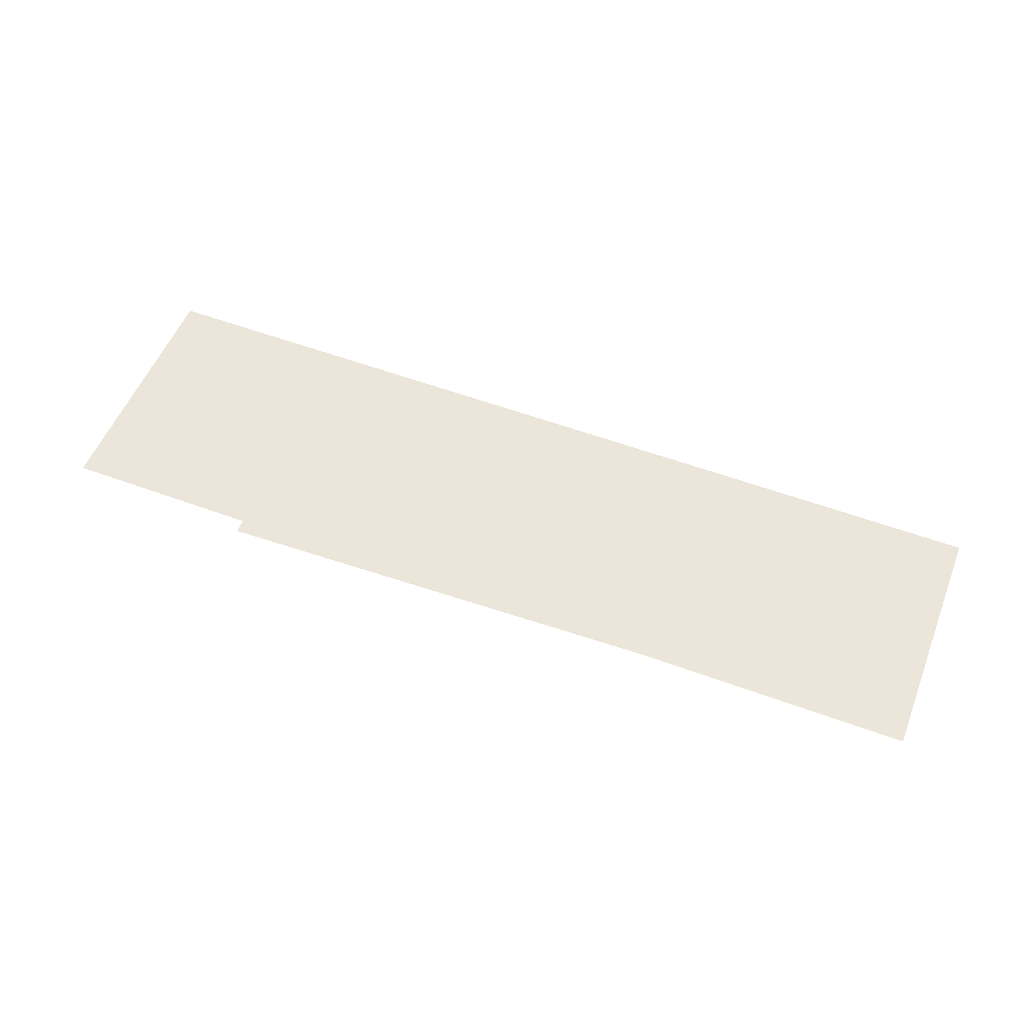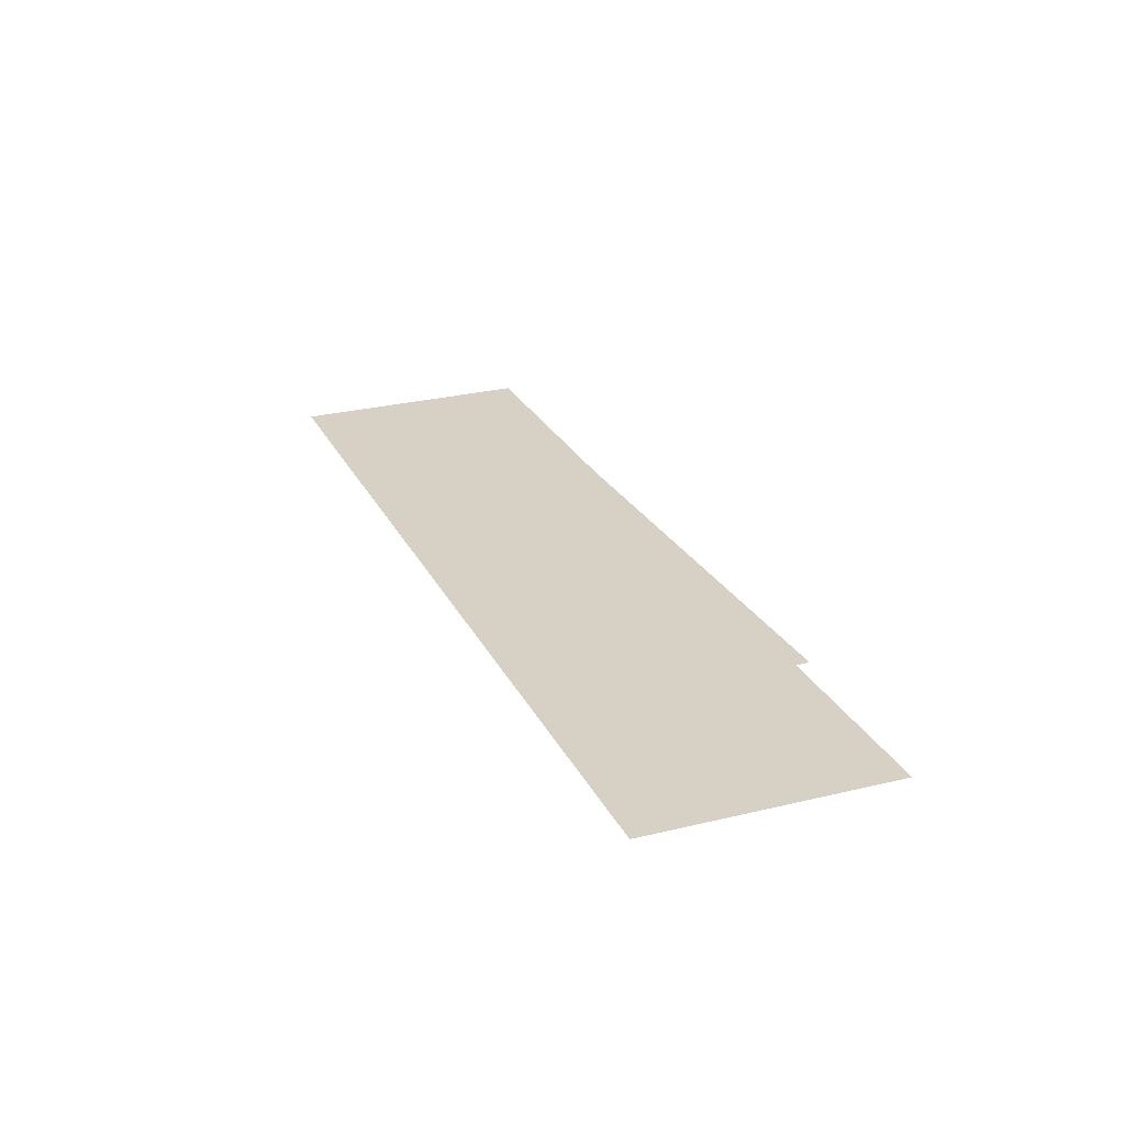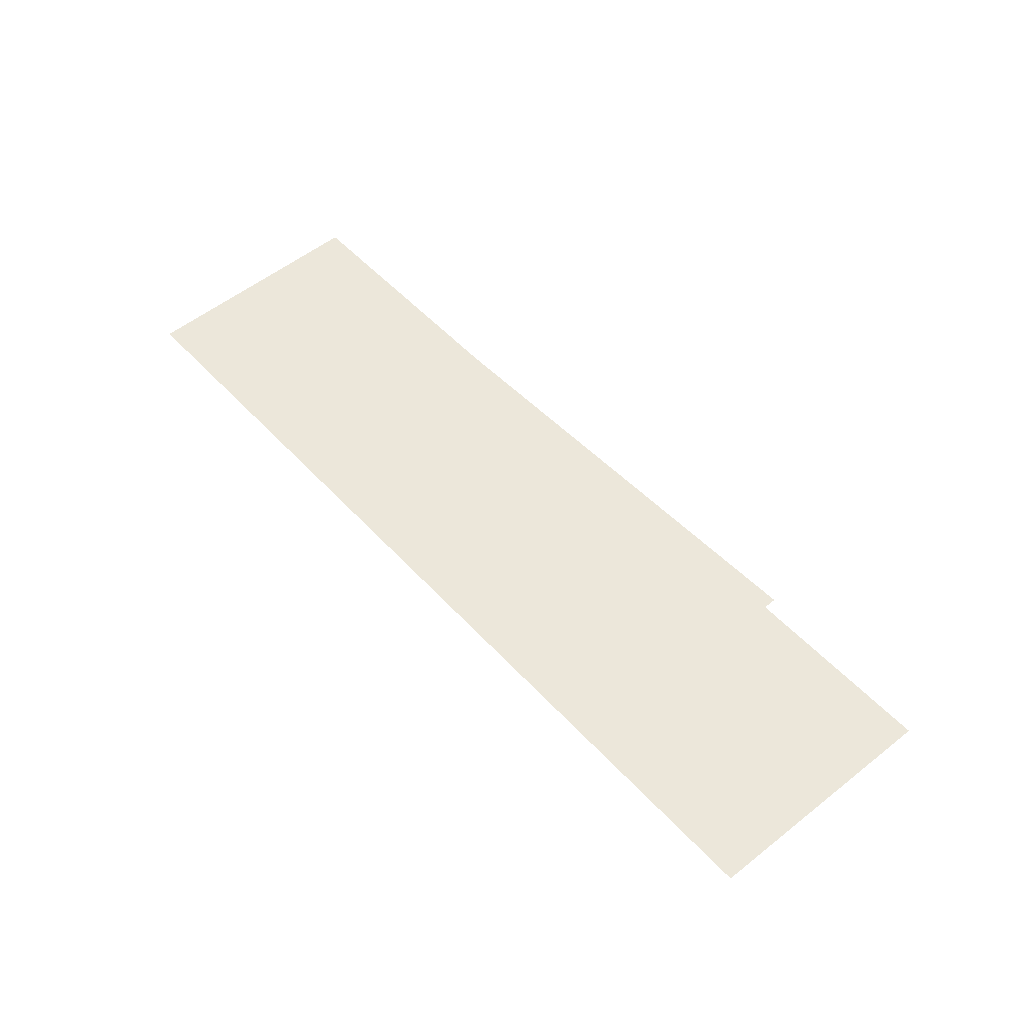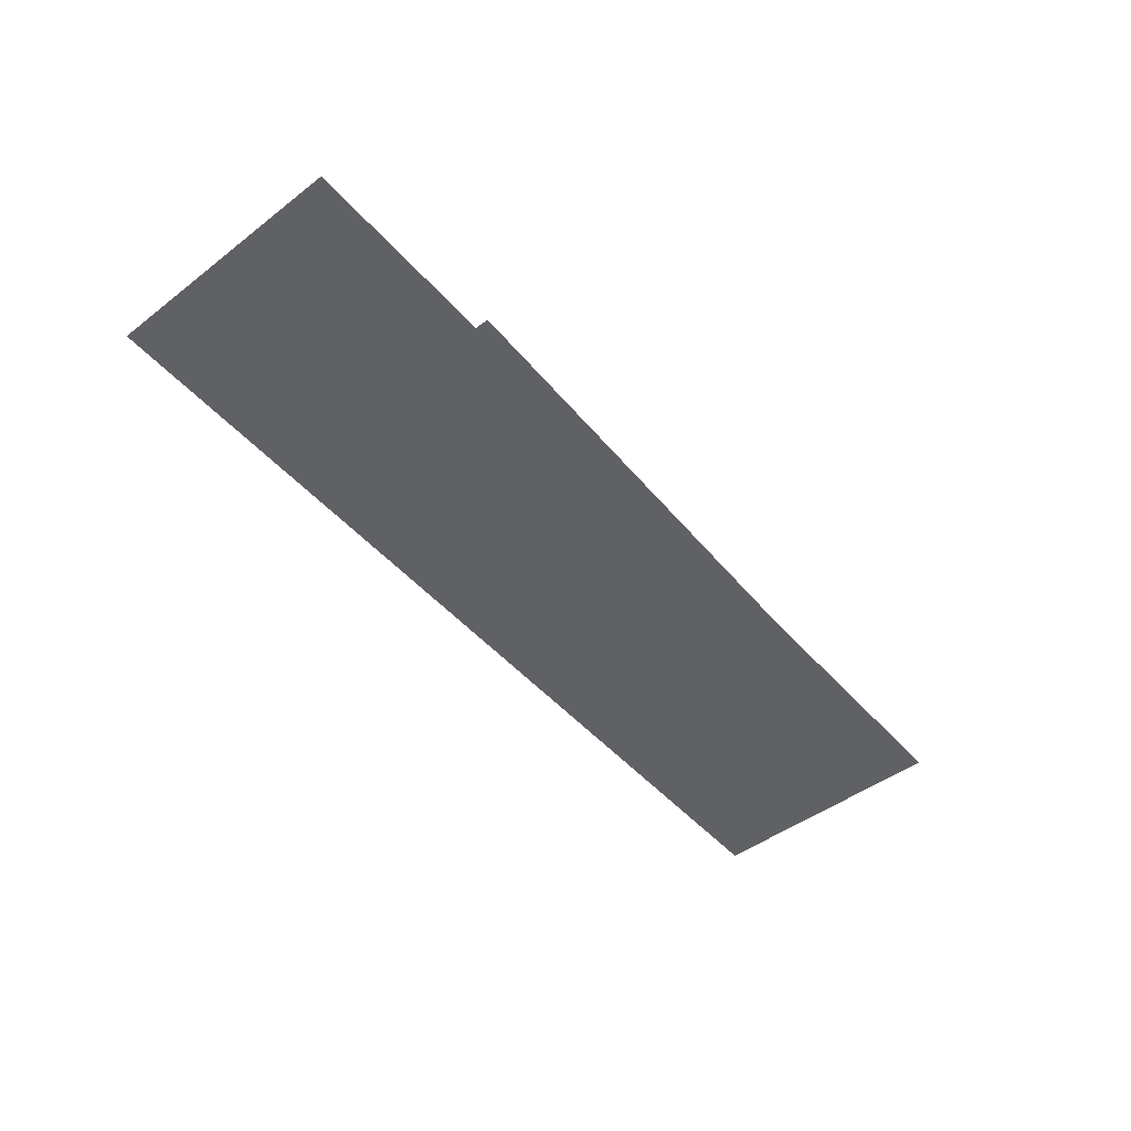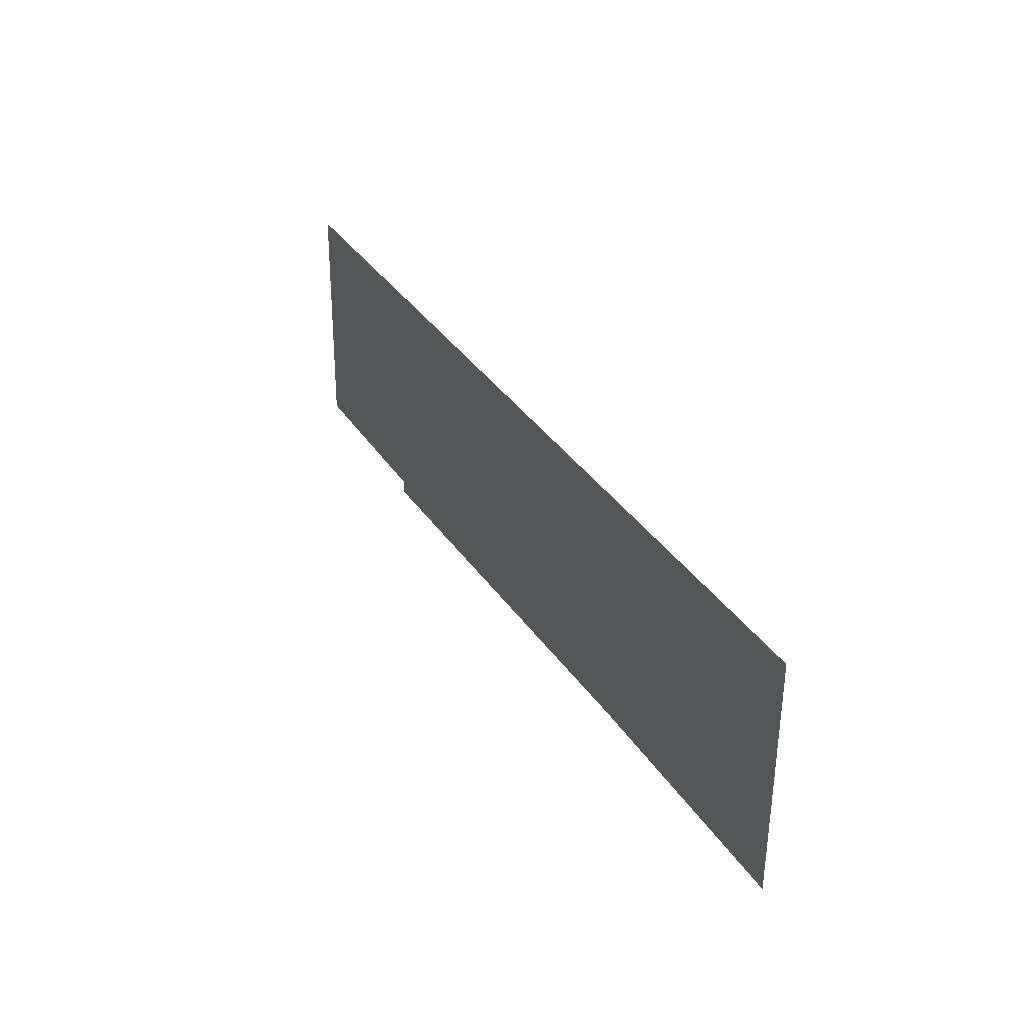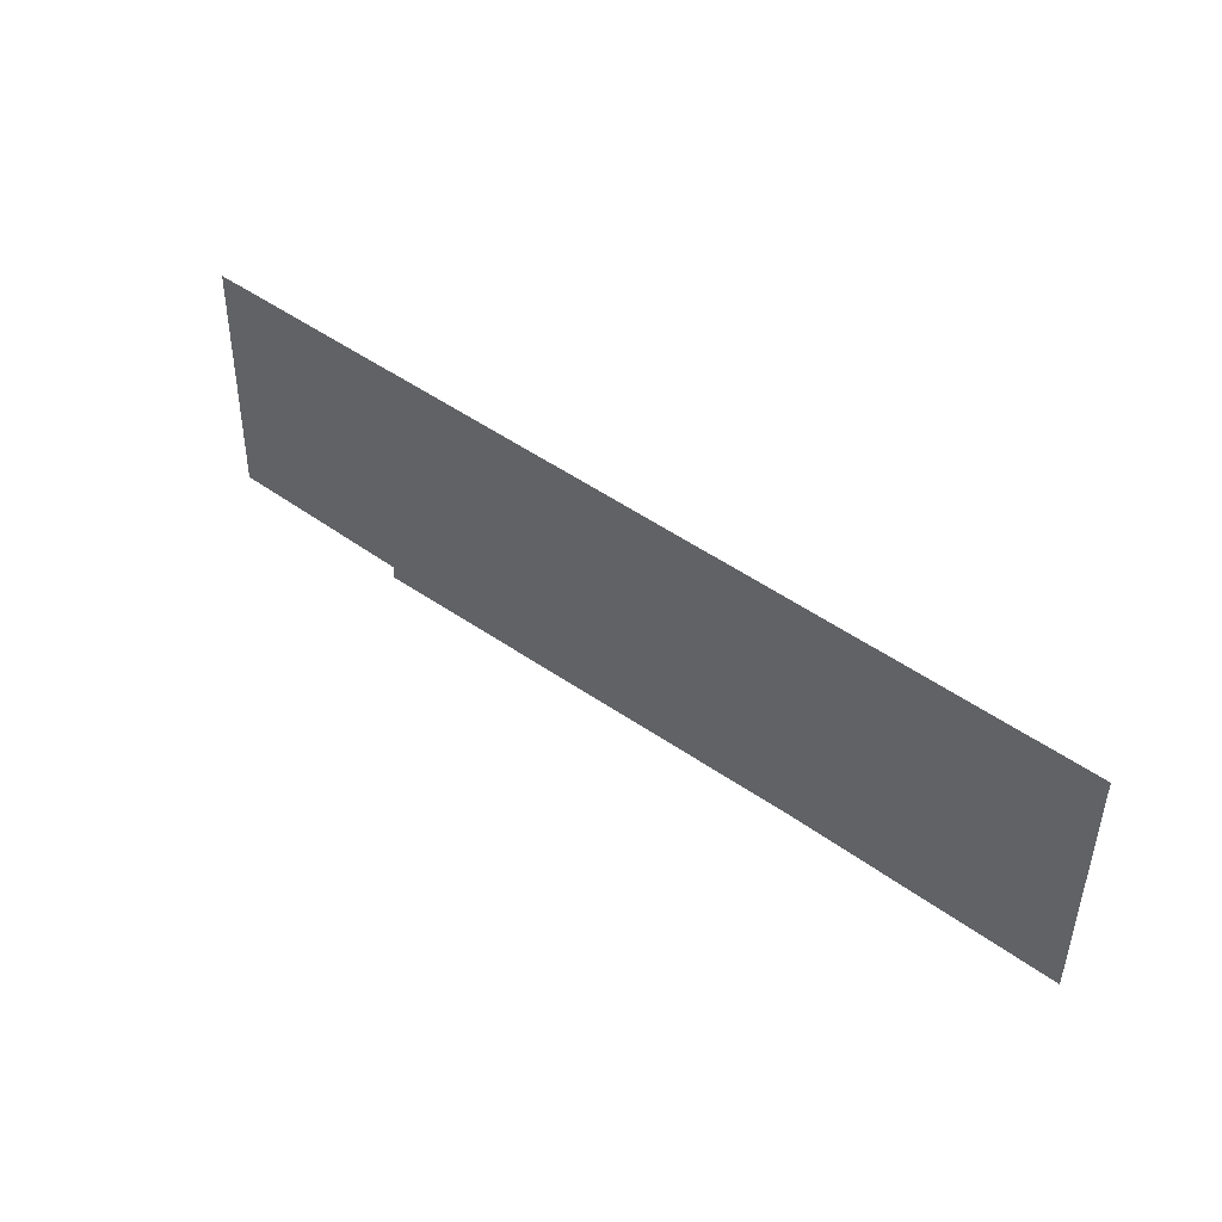
<metadata>
{"format":"obj","ext":"obj","renderer":"f3d","projection":"perspective","resolution":1024,"background":"white","views":[{"elev":56.1,"azim":21.2,"up":"+Z"},{"elev":26.6,"azim":-112.0,"up":"+Z"},{"elev":53.1,"azim":-131.3,"up":"+Z"},{"elev":-48.5,"azim":-50.7,"up":"+Z"},{"elev":33.7,"azim":62.3,"up":"+Y"},{"elev":45.4,"azim":40.2,"up":"+Y"}]}
</metadata>
<code>
v -4.933 -0.6496 0
v -8.577 -0.7596 0
v -8.576 -0.6518 0
v -10.12 -0.6527 0
v -10.07 1.285 0
v -2.817 1.291 0
v -2.821 -0.6483 0
f 7 1 6
f 4 5 3
f 6 1 5
f 5 1 3
f 3 1 2

</code>
